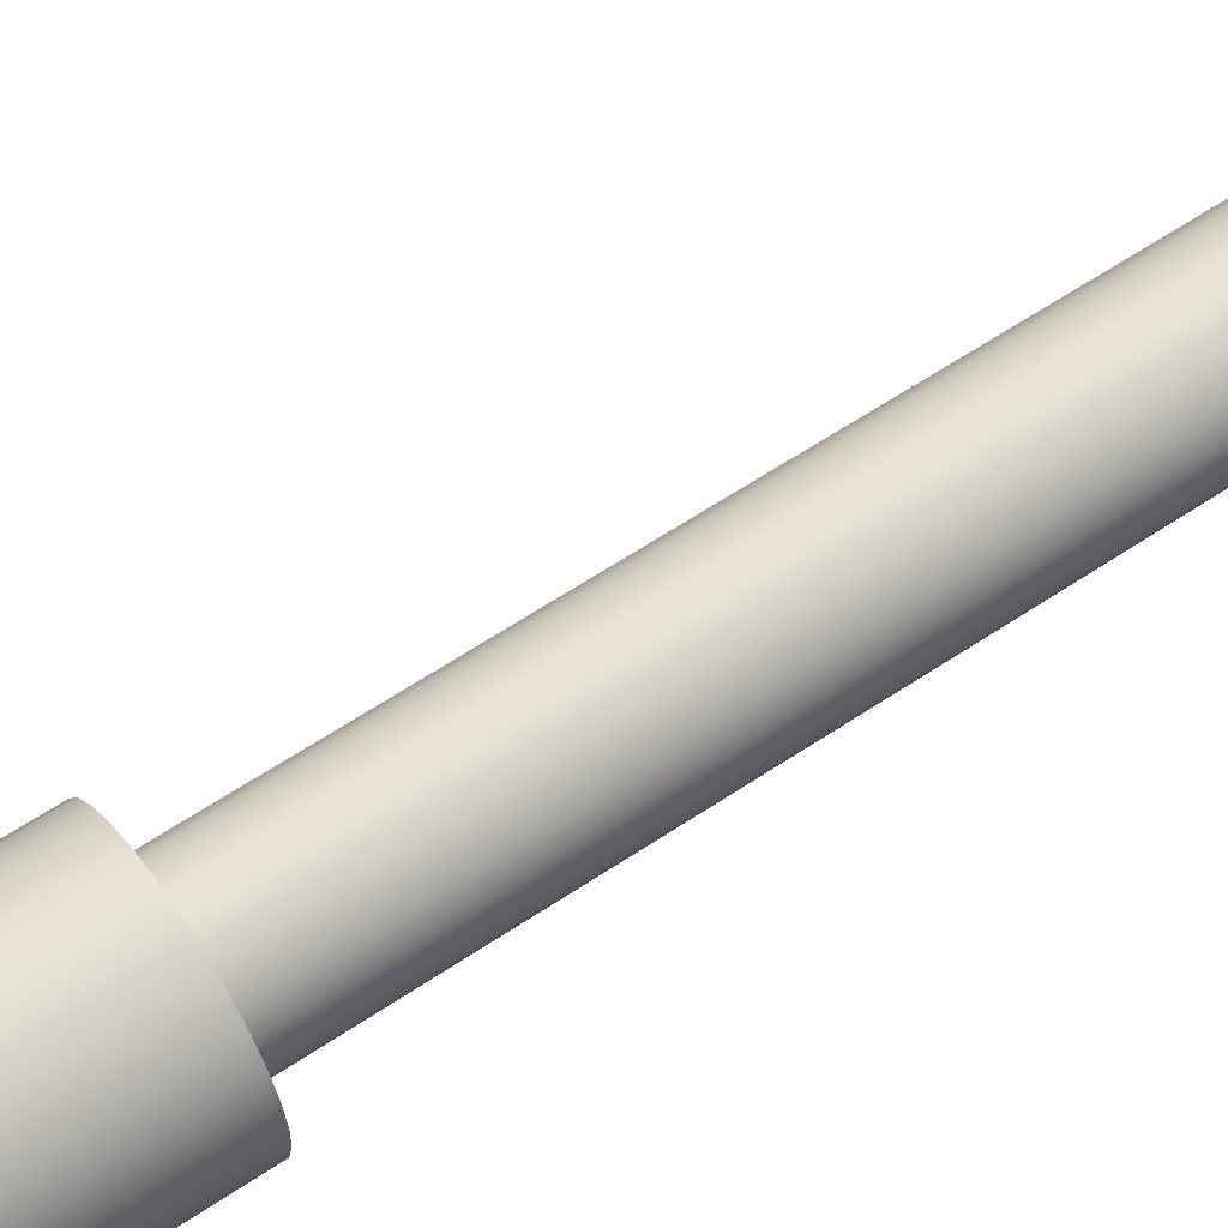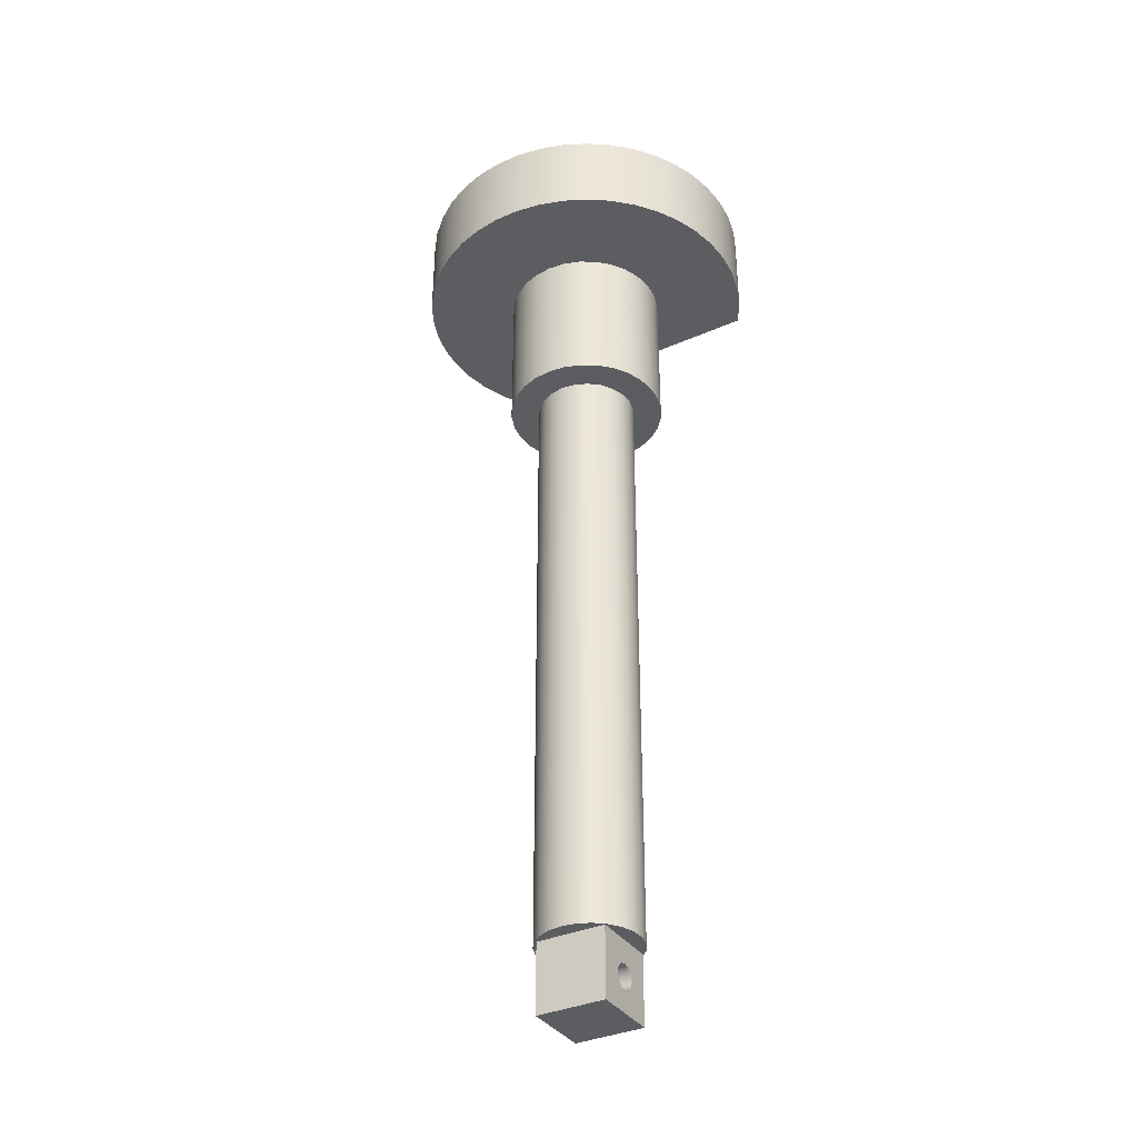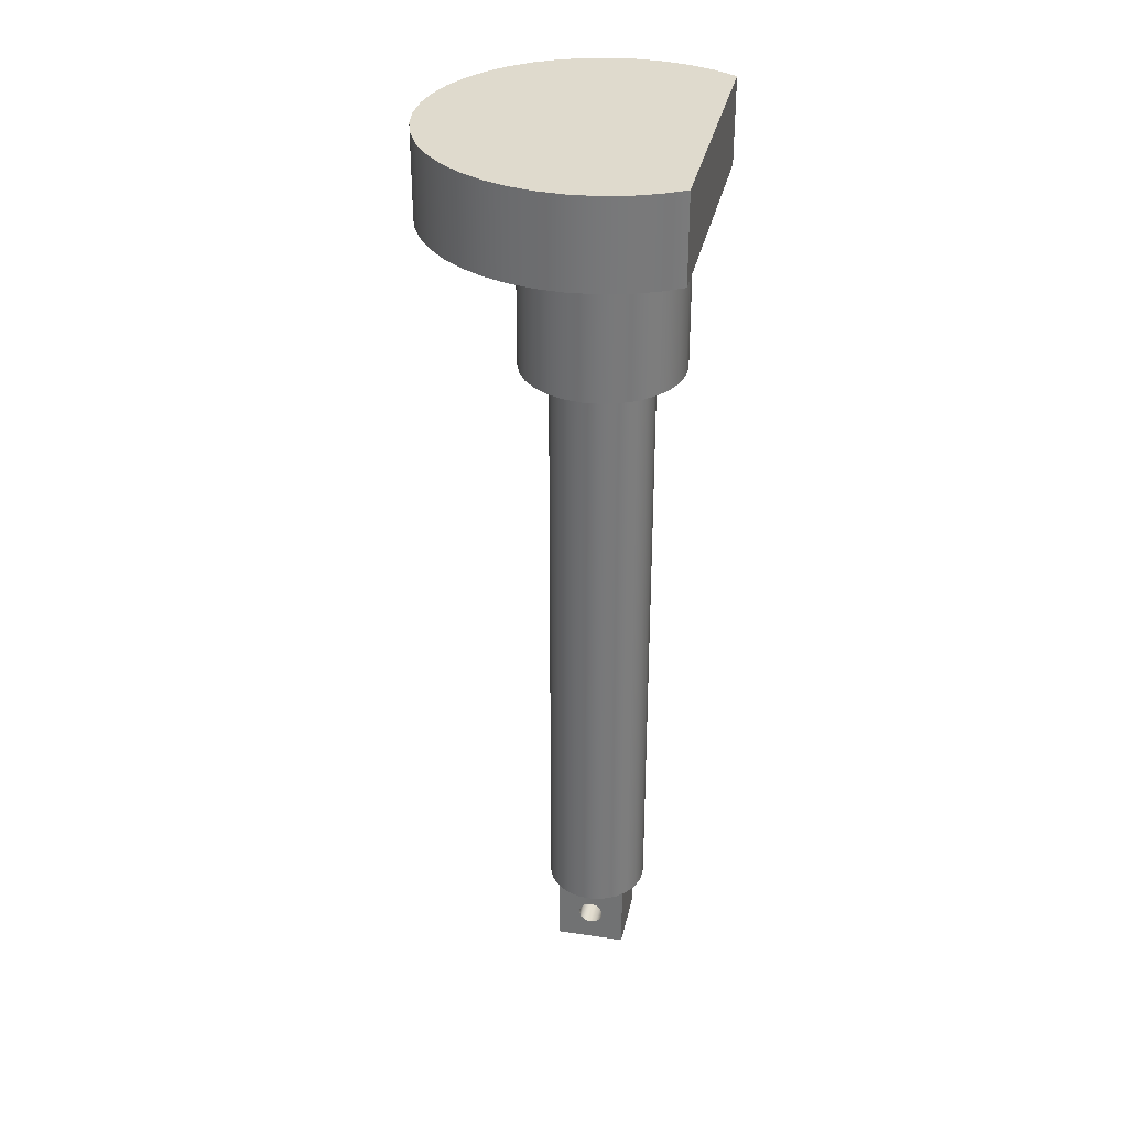
<metadata>
{"format":"obj","ext":"obj","renderer":"f3d","projection":"perspective","resolution":1024,"background":"white","views":[{"elev":60.7,"azim":55.5,"up":"+Y"},{"elev":-36.0,"azim":-60.0,"up":"+Z"},{"elev":32.6,"azim":11.8,"up":"+Z"}]}
</metadata>
<code>
v 1.8 -2.646 14.4
v 1.386 -2.884 14.4
v 0.9406 -3.059 14.4
v 0.4744 -3.165 14.4
v -0.002299 -3.2 14.4
v -0.479 -3.164 14.4
v -0.945 -3.057 14.4
v -1.39 -2.882 14.4
v -1.804 -2.643 14.4
v -2.177 -2.345 14.4
v -2.502 -1.994 14.4
v -2.772 -1.599 14.4
v -2.979 -1.169 14.4
v -3.12 -0.7117 14.4
v -3.191 -0.239 14.4
v -3.191 0.239 14.4
v -3.12 0.7117 14.4
v -2.979 1.169 14.4
v -2.772 1.599 14.4
v -2.502 1.994 14.4
v -2.177 2.345 14.4
v -1.804 2.643 14.4
v -1.39 2.882 14.4
v -0.945 3.057 14.4
v -0.479 3.164 14.4
v -0.002299 3.2 14.4
v 0.4744 3.165 14.4
v 0.9406 3.059 14.4
v 1.386 2.884 14.4
v 1.8 2.646 14.4
v -1.5 -1.837e-16 14.4
v -1.465 -0.3225 14.4
v -1.361 -0.6298 14.4
v -1.194 -0.9078 14.4
v -0.9711 -1.143 14.4
v -0.7026 -1.325 14.4
v -0.4013 -1.445 14.4
v -0.08121 -1.498 14.4
v 0.2427 -1.48 14.4
v 0.5552 -1.393 14.4
v 0.8418 -1.242 14.4
v 1.089 -1.032 14.4
v 1.285 -0.7733 14.4
v 1.421 -0.479 14.4
v 1.491 -0.1622 14.4
v 1.491 0.1622 14.4
v 1.421 0.479 14.4
v 1.285 0.7733 14.4
v 1.089 1.032 14.4
v 0.8418 1.242 14.4
v 0.5552 1.393 14.4
v 0.2427 1.48 14.4
v -0.08121 1.498 14.4
v -0.4013 1.445 14.4
v -0.7026 1.325 14.4
v -0.9711 1.143 14.4
v -1.194 0.9078 14.4
v -1.361 0.6298 14.4
v -1.465 0.3225 14.4
v 1.8 -2.646 14.4
v 1.8 2.646 14.4
v 1.8 2.646 16
v 1.8 -2.646 16
v 1.8 2.646 14.4
v 1.386 2.884 14.4
v 0.9406 3.059 14.4
v 0.4744 3.165 14.4
v -0.002299 3.2 14.4
v -0.479 3.164 14.4
v -0.945 3.057 14.4
v -1.39 2.882 14.4
v -1.804 2.643 14.4
v -2.177 2.345 14.4
v -2.502 1.994 14.4
v -2.772 1.599 14.4
v -2.979 1.169 14.4
v -3.12 0.7117 14.4
v -3.191 0.239 14.4
v -3.191 -0.239 14.4
v -3.12 -0.7117 14.4
v -2.979 -1.169 14.4
v -2.772 -1.599 14.4
v -2.502 -1.994 14.4
v -2.177 -2.345 14.4
v -1.804 -2.643 14.4
v -1.39 -2.882 14.4
v -0.945 -3.057 14.4
v -0.479 -3.164 14.4
v -0.002299 -3.2 14.4
v 0.4744 -3.165 14.4
v 0.9406 -3.059 14.4
v 1.386 -2.884 14.4
v 1.8 -2.646 14.4
v 1.8 -2.646 16
v 1.386 -2.884 16
v 0.9406 -3.059 16
v 0.4744 -3.165 16
v -0.002299 -3.2 16
v -0.479 -3.164 16
v -0.945 -3.057 16
v -1.39 -2.882 16
v -1.804 -2.643 16
v -2.177 -2.345 16
v -2.502 -1.994 16
v -2.772 -1.599 16
v -2.979 -1.169 16
v -3.12 -0.7117 16
v -3.191 -0.239 16
v -3.191 0.239 16
v -3.12 0.7117 16
v -2.979 1.169 16
v -2.772 1.599 16
v -2.502 1.994 16
v -2.177 2.345 16
v -1.804 2.643 16
v -1.39 2.882 16
v -0.945 3.057 16
v -0.479 3.164 16
v -0.002299 3.2 16
v 0.4744 3.165 16
v 0.9406 3.059 16
v 1.386 2.884 16
v 1.8 2.646 16
v 1.8 2.646 16
v 1.386 2.884 16
v 0.9406 3.059 16
v 0.4744 3.165 16
v -0.002299 3.2 16
v -0.479 3.164 16
v -0.945 3.057 16
v -1.39 2.882 16
v -1.804 2.643 16
v -2.177 2.345 16
v -2.502 1.994 16
v -2.772 1.599 16
v -2.979 1.169 16
v -3.12 0.7117 16
v -3.191 0.239 16
v -3.191 -0.239 16
v -3.12 -0.7117 16
v -2.979 -1.169 16
v -2.772 -1.599 16
v -2.502 -1.994 16
v -2.177 -2.345 16
v -1.804 -2.643 16
v -1.39 -2.882 16
v -0.945 -3.057 16
v -0.479 -3.164 16
v -0.002299 -3.2 16
v 0.4744 -3.165 16
v 0.9406 -3.059 16
v 1.386 -2.884 16
v 1.8 -2.646 16
v 0.24 -0.65 -0.665
v 0.2078 -0.65 -0.545
v 0.12 -0.65 -0.4572
v 9.633e-17 -0.65 -0.425
v -0.12 -0.65 -0.4572
v -0.2078 -0.65 -0.545
v -0.24 -0.65 -0.665
v -0.2078 -0.65 -0.785
v -0.12 -0.65 -0.8728
v 9.633e-17 -0.65 -0.905
v 0.12 -0.65 -0.8728
v 0.2078 -0.65 -0.785
v 0.24 0.65 -0.665
v 0.2078 0.65 -0.785
v 0.12 0.65 -0.8728
v 9.633e-17 0.65 -0.905
v -0.12 0.65 -0.8728
v -0.2078 0.65 -0.785
v -0.24 0.65 -0.665
v -0.2078 0.65 -0.545
v -0.12 0.65 -0.4572
v 9.633e-17 0.65 -0.425
v 0.12 0.65 -0.4572
v 0.2078 0.65 -0.545
v 0.24 -0.65 -0.665
v 0.24 0.65 -0.665
v 0.24 -0.65 -0.665
v 0.2078 -0.65 -0.785
v 0.12 -0.65 -0.8728
v 9.633e-17 -0.65 -0.905
v -0.12 -0.65 -0.8728
v -0.2078 -0.65 -0.785
v -0.24 -0.65 -0.665
v -0.2078 -0.65 -0.545
v -0.12 -0.65 -0.4572
v 9.633e-17 -0.65 -0.425
v 0.12 -0.65 -0.4572
v 0.2078 -0.65 -0.545
v 0.65 -0.65 0
v -0.65 -0.65 0
v -0.65 -0.65 -1.3
v 0.65 -0.65 -1.3
v 0.65 0.65 0
v 0.65 -0.65 0
v 0.65 -0.65 -1.3
v 0.65 0.65 -1.3
v 0.24 0.65 -0.665
v 0.2078 0.65 -0.545
v 0.12 0.65 -0.4572
v 9.633e-17 0.65 -0.425
v -0.12 0.65 -0.4572
v -0.2078 0.65 -0.545
v -0.24 0.65 -0.665
v -0.2078 0.65 -0.785
v -0.12 0.65 -0.8728
v 9.633e-17 0.65 -0.905
v 0.12 0.65 -0.8728
v 0.2078 0.65 -0.785
v -0.65 0.65 0
v 0.65 0.65 0
v 0.65 0.65 -1.3
v -0.65 0.65 -1.3
v -0.65 -0.65 0
v -0.65 0.65 0
v -0.65 0.65 -1.3
v -0.65 -0.65 -1.3
v -0.65 -0.65 -1.3
v -0.65 0.65 -1.3
v 0.65 0.65 -1.3
v 0.65 -0.65 -1.3
v -1.5 -1.837e-16 11.6
v -1.465 0.3225 11.6
v -1.361 0.6298 11.6
v -1.194 0.9078 11.6
v -0.9711 1.143 11.6
v -0.7026 1.325 11.6
v -0.4013 1.445 11.6
v -0.08121 1.498 11.6
v 0.2427 1.48 11.6
v 0.5552 1.393 11.6
v 0.8418 1.242 11.6
v 1.089 1.032 11.6
v 1.285 0.7733 11.6
v 1.421 0.479 11.6
v 1.491 0.1622 11.6
v 1.491 -0.1622 11.6
v 1.421 -0.479 11.6
v 1.285 -0.7733 11.6
v 1.089 -1.032 11.6
v 0.8418 -1.242 11.6
v 0.5552 -1.393 11.6
v 0.2427 -1.48 11.6
v -0.08121 -1.498 11.6
v -0.4013 -1.445 11.6
v -0.7026 -1.325 11.6
v -0.9711 -1.143 11.6
v -1.194 -0.9078 11.6
v -1.361 -0.6298 11.6
v -1.465 -0.3225 11.6
v -0.95 -1.163e-16 11.6
v -0.9148 -0.2563 11.6
v -0.8117 -0.4936 11.6
v -0.6484 -0.6943 11.6
v -0.4371 -0.8435 11.6
v -0.1933 -0.9301 11.6
v 0.06483 -0.9478 11.6
v 0.3181 -0.8951 11.6
v 0.5478 -0.7761 11.6
v 0.7369 -0.5995 11.6
v 0.8714 -0.3785 11.6
v 0.9412 -0.1294 11.6
v 0.9412 0.1294 11.6
v 0.8714 0.3785 11.6
v 0.7369 0.5995 11.6
v 0.5478 0.7761 11.6
v 0.3181 0.8951 11.6
v 0.06483 0.9478 11.6
v -0.1933 0.9301 11.6
v -0.4371 0.8435 11.6
v -0.6484 0.6943 11.6
v -0.8117 0.4936 11.6
v -0.9148 0.2563 11.6
v -1.5 -1.837e-16 14.4
v -1.465 0.3225 14.4
v -1.361 0.6298 14.4
v -1.194 0.9078 14.4
v -0.9711 1.143 14.4
v -0.7026 1.325 14.4
v -0.4013 1.445 14.4
v -0.08121 1.498 14.4
v 0.2427 1.48 14.4
v 0.5552 1.393 14.4
v 0.8418 1.242 14.4
v 1.089 1.032 14.4
v 1.285 0.7733 14.4
v 1.421 0.479 14.4
v 1.491 0.1622 14.4
v 1.491 -0.1622 14.4
v 1.421 -0.479 14.4
v 1.285 -0.7733 14.4
v 1.089 -1.032 14.4
v 0.8418 -1.242 14.4
v 0.5552 -1.393 14.4
v 0.2427 -1.48 14.4
v -0.08121 -1.498 14.4
v -0.4013 -1.445 14.4
v -0.7026 -1.325 14.4
v -0.9711 -1.143 14.4
v -1.194 -0.9078 14.4
v -1.361 -0.6298 14.4
v -1.465 -0.3225 14.4
v -1.5 -1.837e-16 11.6
v -1.465 -0.3225 11.6
v -1.361 -0.6298 11.6
v -1.194 -0.9078 11.6
v -0.9711 -1.143 11.6
v -0.7026 -1.325 11.6
v -0.4013 -1.445 11.6
v -0.08121 -1.498 11.6
v 0.2427 -1.48 11.6
v 0.5552 -1.393 11.6
v 0.8418 -1.242 11.6
v 1.089 -1.032 11.6
v 1.285 -0.7733 11.6
v 1.421 -0.479 11.6
v 1.491 -0.1622 11.6
v 1.491 0.1622 11.6
v 1.421 0.479 11.6
v 1.285 0.7733 11.6
v 1.089 1.032 11.6
v 0.8418 1.242 11.6
v 0.5552 1.393 11.6
v 0.2427 1.48 11.6
v -0.08121 1.498 11.6
v -0.4013 1.445 11.6
v -0.7026 1.325 11.6
v -0.9711 1.143 11.6
v -1.194 0.9078 11.6
v -1.361 0.6298 11.6
v -1.465 0.3225 11.6
v -1.5 -1.837e-16 11.6
v -1.5 -1.837e-16 14.4
v -0.95 -1.163e-16 11.6
v -0.9148 0.2563 11.6
v -0.8117 0.4936 11.6
v -0.6484 0.6943 11.6
v -0.4371 0.8435 11.6
v -0.1933 0.9301 11.6
v 0.06483 0.9478 11.6
v 0.3181 0.8951 11.6
v 0.5478 0.7761 11.6
v 0.7369 0.5995 11.6
v 0.8714 0.3785 11.6
v 0.9412 0.1294 11.6
v 0.9412 -0.1294 11.6
v 0.8714 -0.3785 11.6
v 0.7369 -0.5995 11.6
v 0.5478 -0.7761 11.6
v 0.3181 -0.8951 11.6
v 0.06483 -0.9478 11.6
v -0.1933 -0.9301 11.6
v -0.4371 -0.8435 11.6
v -0.6484 -0.6943 11.6
v -0.8117 -0.4936 11.6
v -0.9148 -0.2563 11.6
v -0.95 -1.163e-16 0
v -0.9148 -0.2563 0
v -0.8117 -0.4936 0
v -0.6484 -0.6943 0
v -0.4371 -0.8435 0
v -0.1933 -0.9301 0
v 0.06483 -0.9478 0
v 0.3181 -0.8951 0
v 0.5478 -0.7761 0
v 0.7369 -0.5995 0
v 0.8714 -0.3785 0
v 0.9412 -0.1294 0
v 0.9412 0.1294 0
v 0.8714 0.3785 0
v 0.7369 0.5995 0
v 0.5478 0.7761 0
v 0.3181 0.8951 0
v 0.06483 0.9478 0
v -0.1933 0.9301 0
v -0.4371 0.8435 0
v -0.6484 0.6943 0
v -0.8117 0.4936 0
v -0.9148 0.2563 0
v -0.95 -1.163e-16 0
v -0.95 -1.163e-16 11.6
v -0.65 -0.65 0
v 0.65 -0.65 0
v 0.65 0.65 0
v -0.65 0.65 0
v -0.95 -1.163e-16 0
v -0.9148 0.2563 0
v -0.8117 0.4936 0
v -0.6484 0.6943 0
v -0.4371 0.8435 0
v -0.1933 0.9301 0
v 0.06483 0.9478 0
v 0.3181 0.8951 0
v 0.5478 0.7761 0
v 0.7369 0.5995 0
v 0.8714 0.3785 0
v 0.9412 0.1294 0
v 0.9412 -0.1294 0
v 0.8714 -0.3785 0
v 0.7369 -0.5995 0
v 0.5478 -0.7761 0
v 0.3181 -0.8951 0
v 0.06483 -0.9478 0
v -0.1933 -0.9301 0
v -0.4371 -0.8435 0
v -0.6484 -0.6943 0
v -0.8117 -0.4936 0
v -0.9148 -0.2563 0
g 0d88f698-e29d-11ea-b987-54bf646e7e1f
f 2 41 1
f 1 41 42
f 1 42 43
f 41 2 40
f 40 2 3
f 40 3 4
f 40 4 39
f 39 4 5
f 39 5 38
f 38 5 6
f 38 6 37
f 37 6 7
f 37 7 36
f 36 7 8
f 36 8 35
f 35 8 9
f 35 9 34
f 34 9 10
f 34 10 11
f 34 11 33
f 33 11 12
f 33 12 32
f 32 12 13
f 32 13 14
f 32 14 31
f 31 14 15
f 31 15 16
f 16 17 31
f 31 17 59
f 59 17 18
f 59 18 19
f 59 19 58
f 58 19 20
f 58 20 57
f 57 20 21
f 57 21 22
f 57 22 56
f 56 22 23
f 56 23 55
f 55 23 24
f 55 24 54
f 54 24 25
f 54 25 53
f 53 25 26
f 53 26 52
f 52 26 27
f 52 27 51
f 51 27 28
f 51 28 29
f 51 29 50
f 50 29 30
f 50 30 49
f 49 30 48
f 48 30 47
f 47 30 46
f 46 30 1
f 46 1 45
f 45 1 44
f 44 1 43
g 0d8d1546-e29d-11ea-a673-54bf646e7e1f
f 60 61 63
f 63 61 62
g 0d9133ee-e29d-11ea-b886-54bf646e7e1f
f 123 64 122
f 122 64 65
f 122 65 121
f 121 65 66
f 121 66 120
f 120 66 67
f 120 67 119
f 119 67 68
f 119 68 118
f 118 68 69
f 118 69 117
f 117 69 70
f 117 70 116
f 116 70 71
f 116 71 115
f 115 71 72
f 115 72 114
f 114 72 73
f 114 73 113
f 113 73 74
f 113 74 112
f 112 74 75
f 112 75 111
f 111 75 76
f 111 76 110
f 110 76 77
f 110 77 109
f 109 77 78
f 109 78 108
f 108 78 79
f 108 79 107
f 107 79 80
f 107 80 106
f 106 80 81
f 106 81 105
f 105 81 82
f 105 82 104
f 104 82 83
f 104 83 103
f 103 83 84
f 103 84 102
f 102 84 85
f 102 85 101
f 101 85 86
f 101 86 100
f 100 86 87
f 100 87 99
f 99 87 88
f 99 88 98
f 98 88 89
f 98 89 97
f 97 89 90
f 97 90 96
f 96 90 91
f 96 91 95
f 95 91 92
f 95 92 94
f 94 92 93
g 0d95a0d2-e29d-11ea-b5e7-54bf646e7e1f
f 124 125 153
f 153 125 152
f 152 125 126
f 152 126 151
f 151 126 127
f 151 127 150
f 150 127 128
f 150 128 149
f 149 128 148
f 148 128 129
f 148 129 147
f 147 129 130
f 147 130 146
f 146 130 131
f 146 131 145
f 145 131 132
f 145 132 144
f 144 132 133
f 144 133 143
f 143 133 134
f 143 134 142
f 142 134 135
f 142 135 141
f 141 135 136
f 141 136 140
f 140 136 137
f 140 137 139
f 139 137 138
g 0d29bfe2-e29d-11ea-9189-54bf646e7e1f
f 155 177 154
f 154 177 179
f 178 166 165
f 165 166 167
f 165 167 164
f 164 167 168
f 164 168 163
f 163 168 169
f 163 169 162
f 162 169 170
f 162 170 161
f 161 170 171
f 161 171 160
f 160 171 172
f 160 172 159
f 159 172 173
f 159 173 158
f 158 173 174
f 158 174 157
f 157 174 175
f 157 175 156
f 156 175 176
f 156 176 155
f 155 176 177
g 0cb6b264-e29d-11ea-bd9a-54bf646e7e1f
f 181 195 180
f 180 195 192
f 180 192 191
f 191 192 190
f 190 192 189
f 189 192 193
f 189 193 188
f 188 193 187
f 187 193 186
f 186 193 194
f 186 194 185
f 185 194 184
f 184 194 183
f 183 194 195
f 183 195 182
f 182 195 181
g 0cb9bfa6-e29d-11ea-9886-54bf646e7e1f
f 196 197 199
f 199 197 198
g 0cbc0992-e29d-11ea-9c27-54bf646e7e1f
f 201 213 200
f 200 213 214
f 200 214 211
f 211 214 210
f 210 214 209
f 209 214 215
f 209 215 208
f 208 215 207
f 207 215 206
f 206 215 212
f 206 212 205
f 205 212 204
f 204 212 203
f 203 212 213
f 203 213 202
f 202 213 201
g 0cbe539e-e29d-11ea-85d8-54bf646e7e1f
f 216 217 219
f 219 217 218
g 0cc076ee-e29d-11ea-8952-54bf646e7e1f
f 221 222 220
f 220 222 223
g 0c58b3ee-e29d-11ea-9804-54bf646e7e1f
f 252 224 253
f 253 224 225
f 253 225 275
f 275 225 226
f 275 226 274
f 274 226 227
f 274 227 273
f 273 227 228
f 273 228 272
f 272 228 229
f 272 229 230
f 272 230 271
f 271 230 231
f 271 231 270
f 270 231 232
f 270 232 269
f 269 232 233
f 269 233 268
f 268 233 234
f 268 234 235
f 268 235 267
f 267 235 236
f 267 236 266
f 266 236 237
f 266 237 265
f 265 237 238
f 265 238 239
f 265 239 264
f 264 239 240
f 264 240 263
f 263 240 241
f 263 241 262
f 262 241 242
f 262 242 261
f 261 242 243
f 261 243 244
f 261 244 260
f 260 244 245
f 260 245 259
f 259 245 246
f 259 246 258
f 258 246 247
f 258 247 257
f 257 247 248
f 257 248 249
f 257 249 256
f 256 249 250
f 256 250 255
f 255 250 251
f 255 251 254
f 254 251 252
f 254 252 253
g 0c5c0f3a-e29d-11ea-97ec-54bf646e7e1f
f 277 333 276
f 276 333 334
f 335 305 304
f 304 305 306
f 304 306 303
f 303 306 307
f 303 307 302
f 302 307 308
f 302 308 301
f 301 308 309
f 301 309 300
f 300 309 310
f 300 310 299
f 299 310 311
f 299 311 298
f 298 311 312
f 298 312 297
f 297 312 313
f 297 313 296
f 296 313 314
f 296 314 295
f 295 314 315
f 295 315 294
f 294 315 316
f 294 316 293
f 293 316 317
f 293 317 292
f 292 317 318
f 292 318 291
f 291 318 319
f 291 319 290
f 290 319 320
f 290 320 289
f 289 320 321
f 289 321 288
f 288 321 322
f 288 322 287
f 287 322 323
f 287 323 286
f 286 323 324
f 286 324 285
f 285 324 325
f 285 325 284
f 284 325 326
f 284 326 283
f 283 326 327
f 283 327 282
f 282 327 328
f 282 328 281
f 281 328 329
f 281 329 280
f 280 329 330
f 280 330 279
f 279 330 331
f 279 331 278
f 278 331 332
f 278 332 277
f 277 332 333
g 0c04a086-e29d-11ea-800b-54bf646e7e1f
f 337 381 336
f 336 381 382
f 383 359 358
f 358 359 360
f 358 360 357
f 357 360 361
f 357 361 356
f 356 361 362
f 356 362 355
f 355 362 363
f 355 363 354
f 354 363 364
f 354 364 353
f 353 364 365
f 353 365 352
f 352 365 366
f 352 366 351
f 351 366 367
f 351 367 350
f 350 367 368
f 350 368 349
f 349 368 369
f 349 369 348
f 348 369 370
f 348 370 347
f 347 370 371
f 347 371 346
f 346 371 372
f 346 372 345
f 345 372 373
f 345 373 344
f 344 373 374
f 344 374 343
f 343 374 375
f 343 375 342
f 342 375 376
f 342 376 341
f 341 376 377
f 341 377 340
f 340 377 378
f 340 378 339
f 339 378 379
f 339 379 338
f 338 379 380
f 338 380 337
f 337 380 381
g 0c08981c-e29d-11ea-be27-54bf646e7e1f
f 385 407 384
f 384 407 408
f 384 408 409
f 386 398 385
f 385 398 399
f 385 399 400
f 387 392 386
f 386 392 393
f 386 393 394
f 384 390 387
f 387 390 391
f 387 391 392
f 410 388 384
f 384 388 389
f 384 389 390
f 394 395 386
f 386 395 396
f 386 396 397
f 397 398 386
f 400 401 385
f 385 401 402
f 385 402 403
f 403 404 385
f 385 404 405
f 385 405 406
f 406 407 385
f 409 410 384

</code>
